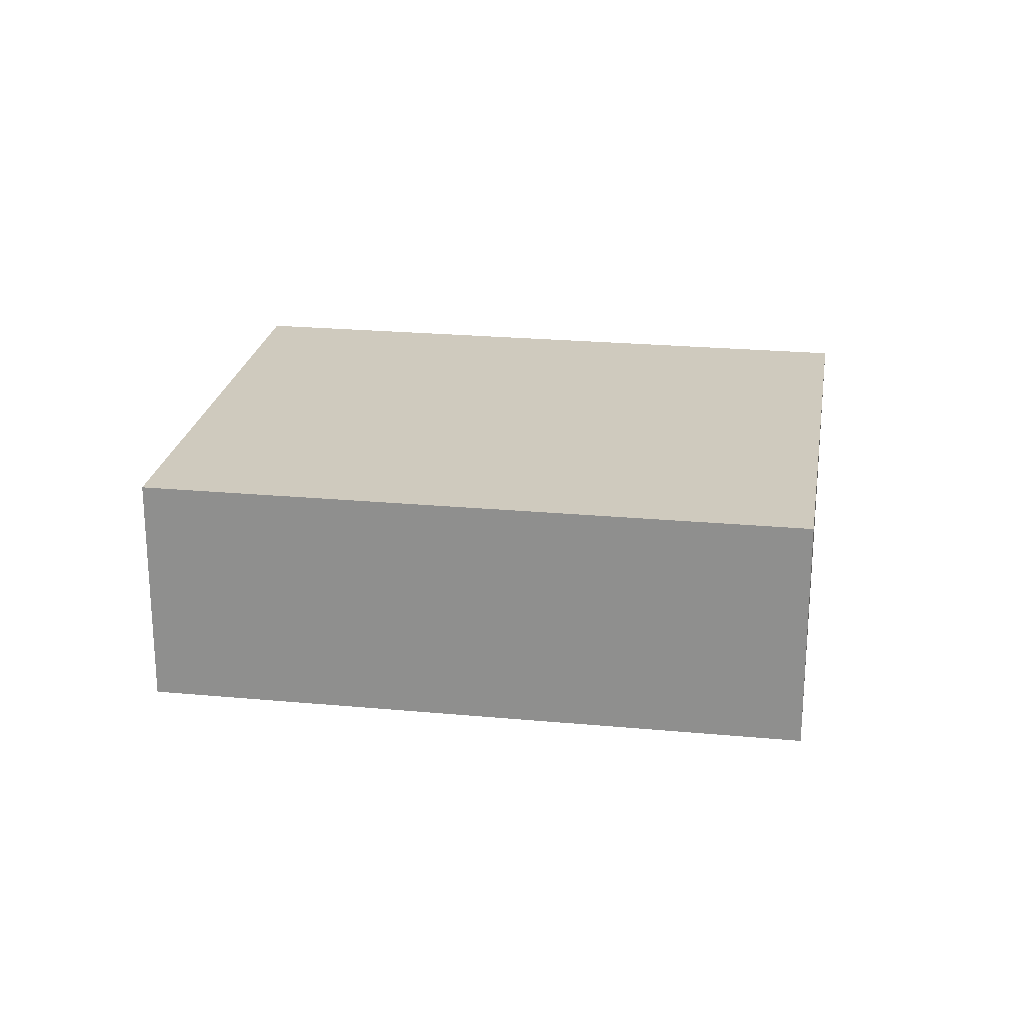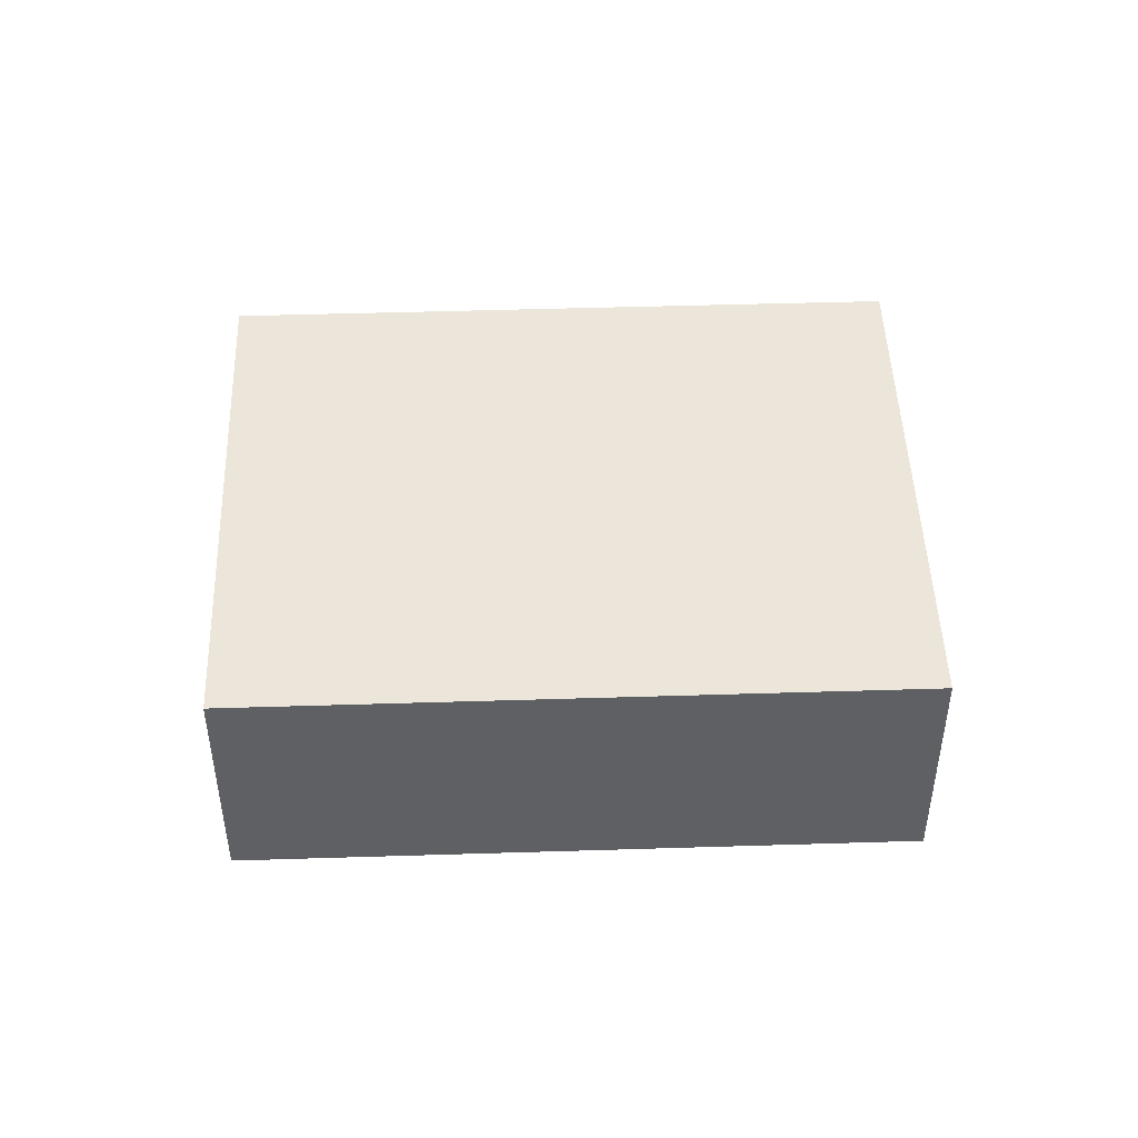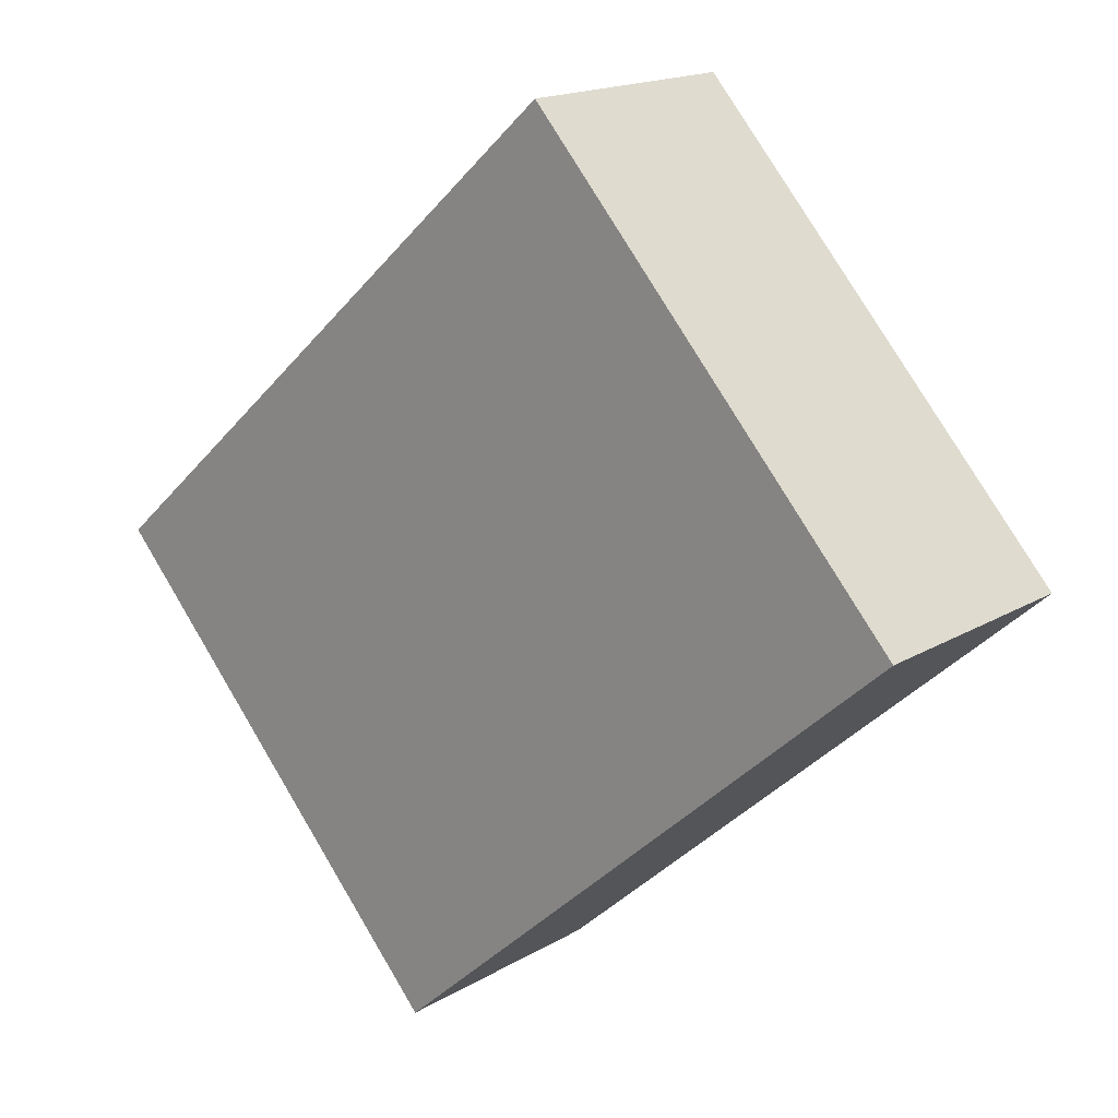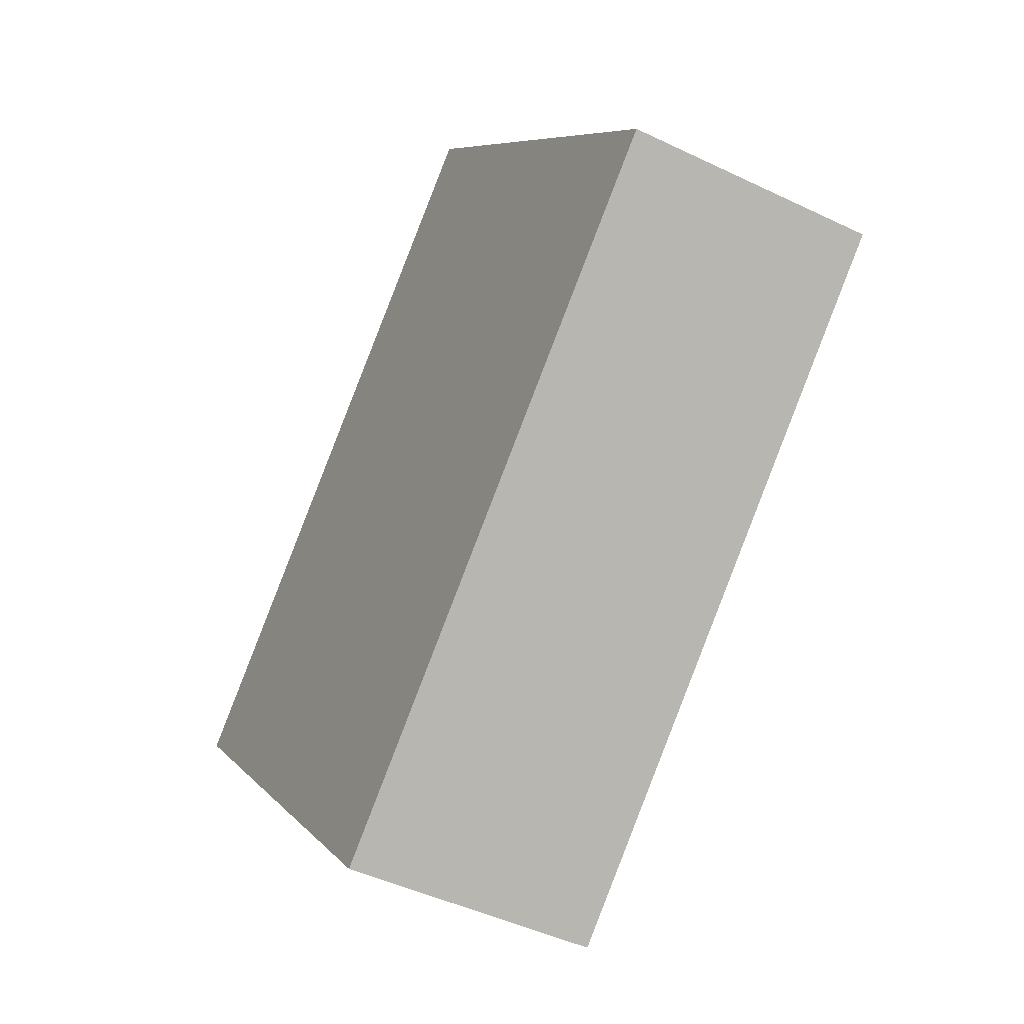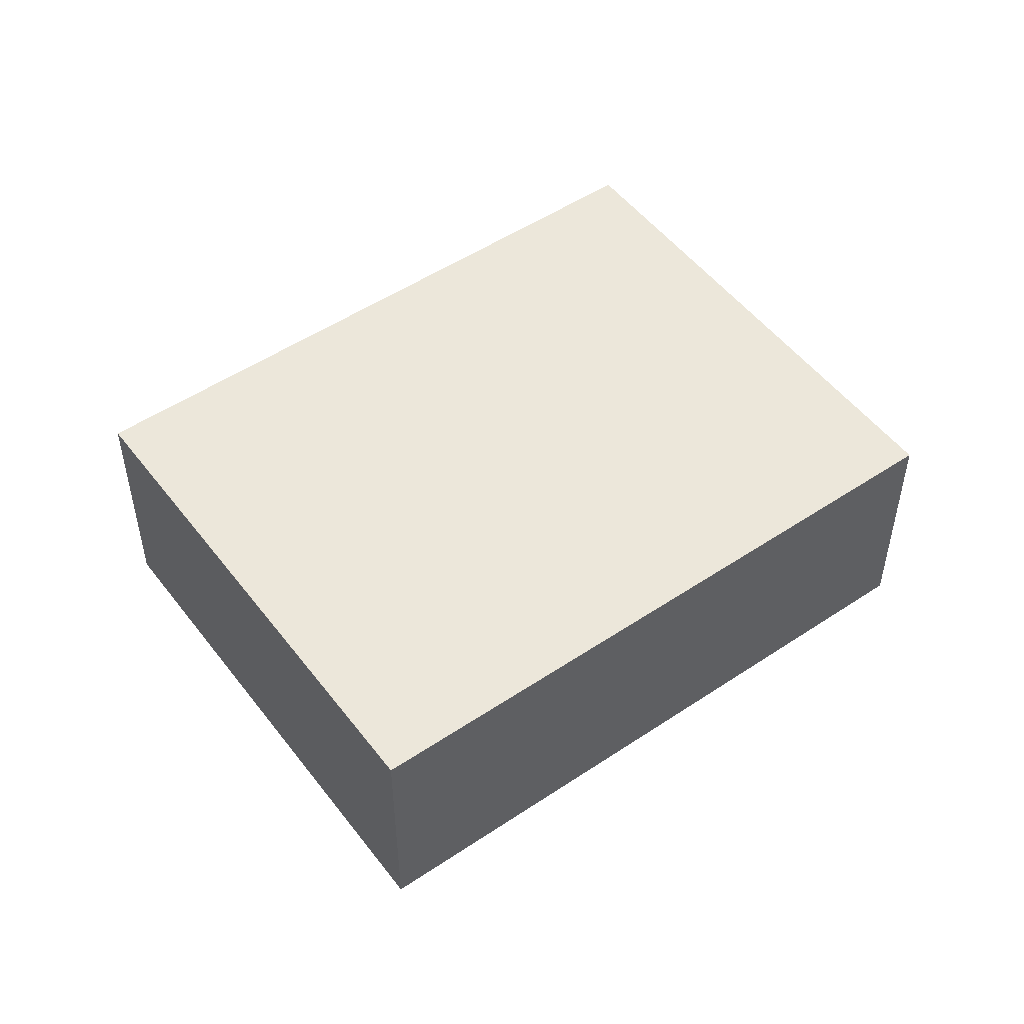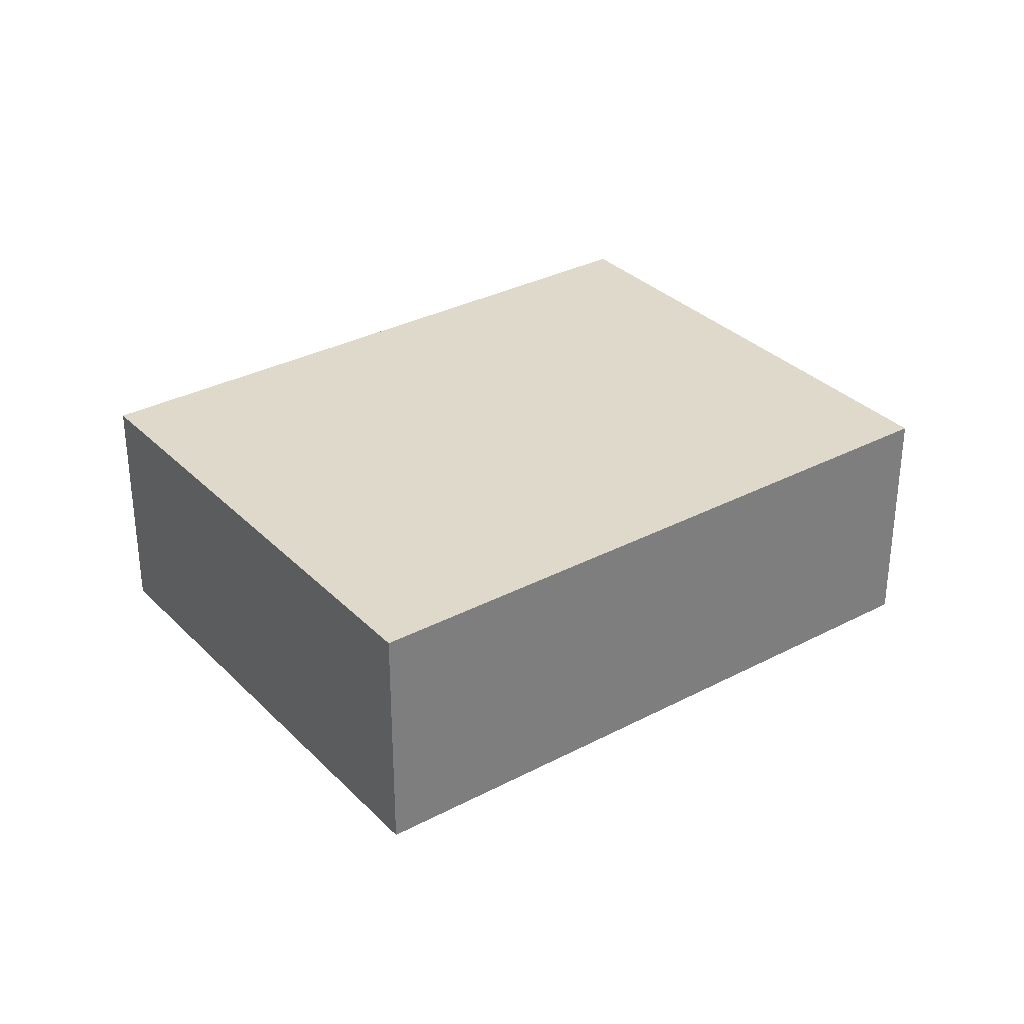
<metadata>
{"format":"obj","ext":"obj","renderer":"f3d","projection":"perspective","resolution":1024,"background":"white","views":[{"elev":23.2,"azim":50.9,"up":"+Y"},{"elev":47.5,"azim":-140.1,"up":"+Y"},{"elev":17.0,"azim":-139.8,"up":"+Z"},{"elev":-45.4,"azim":-119.1,"up":"+Z"},{"elev":51.1,"azim":5.8,"up":"+Y"},{"elev":32.3,"azim":5.6,"up":"+Y"}]}
</metadata>
<code>
v  1.578 1.041 1.758
v  2.236 1.041 -2.007
v  0 1.041 6.374e-17
v  3.814 1.041 -0.249
v  2.236 1.229e-16 -2.007
v  0 0 0
v  1.578 -1.076e-16 1.758
v  3.814 1.525e-17 -0.249
g defaultobject
f 1 2 3
f 2 1 4
f 5 3 2
f 3 5 6
f 6 1 3
f 1 6 7
f 7 4 1
f 4 7 8
f 8 2 4
f 2 8 5
f 5 7 6
f 7 5 8

</code>
